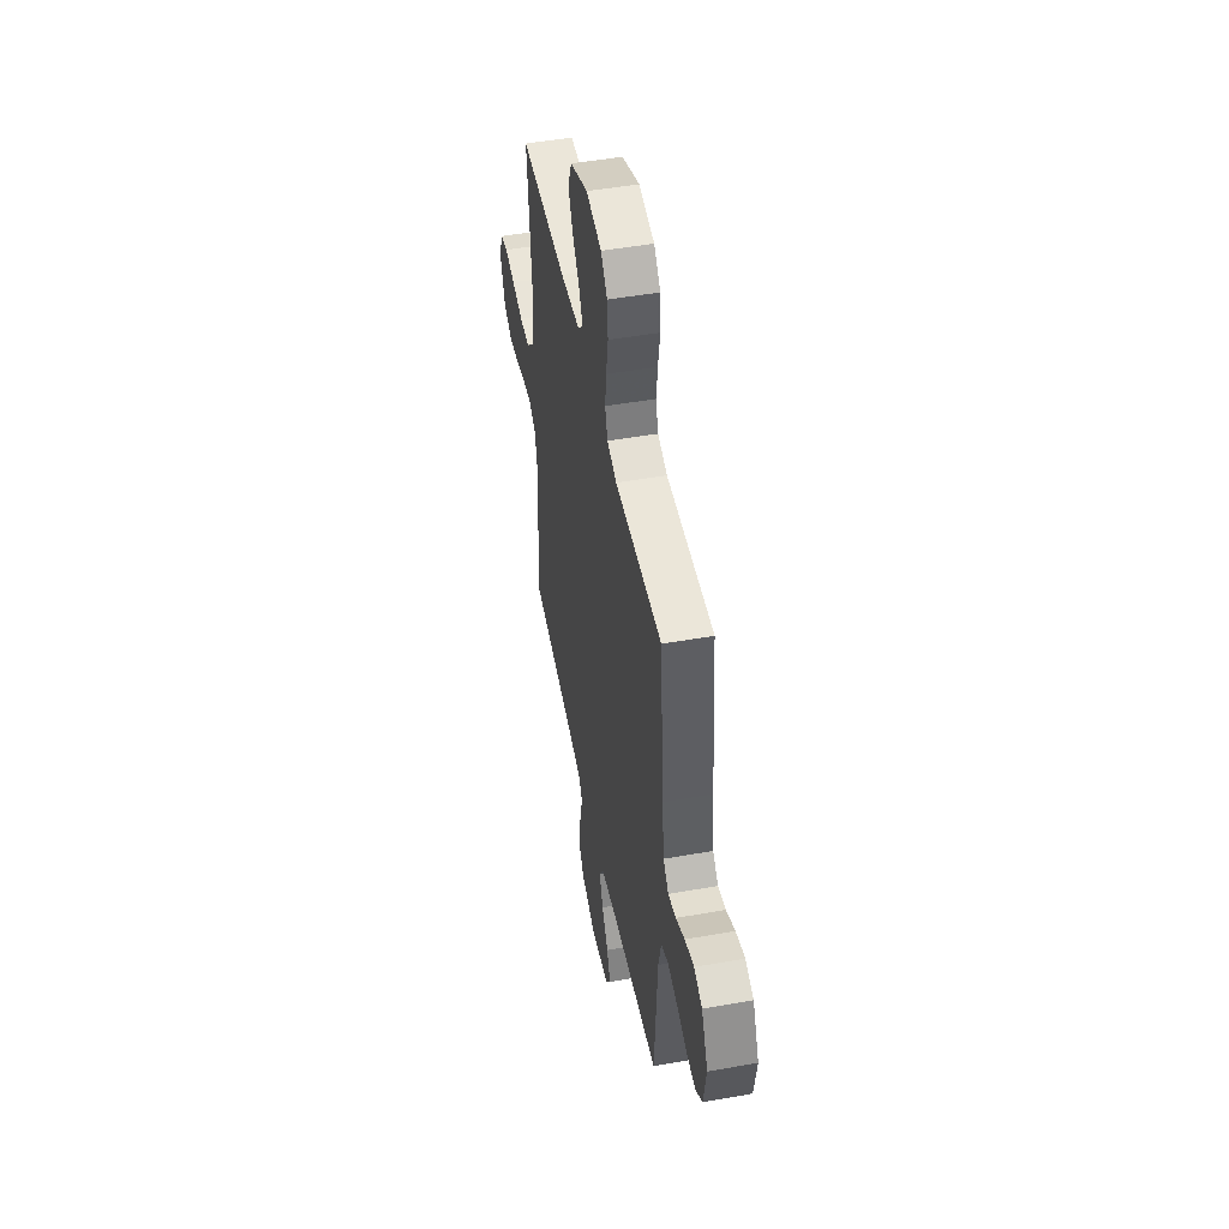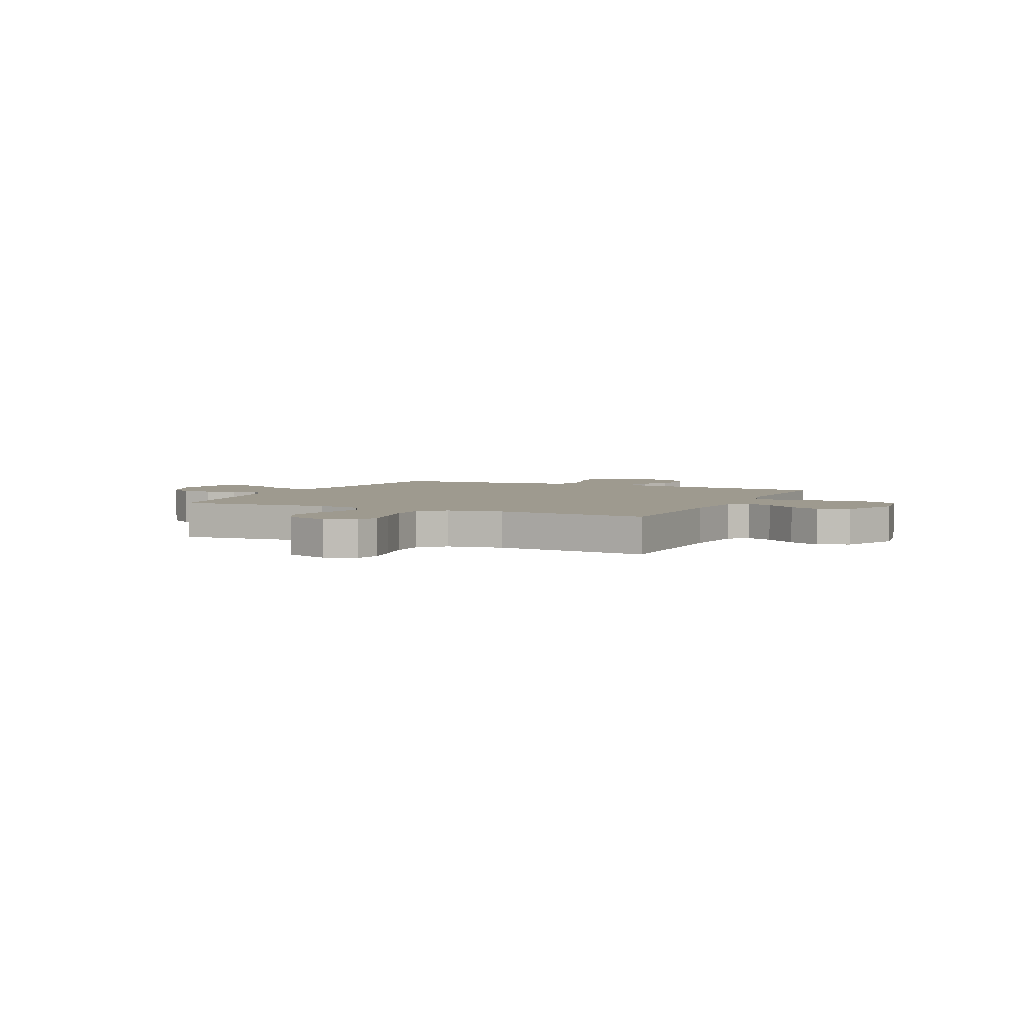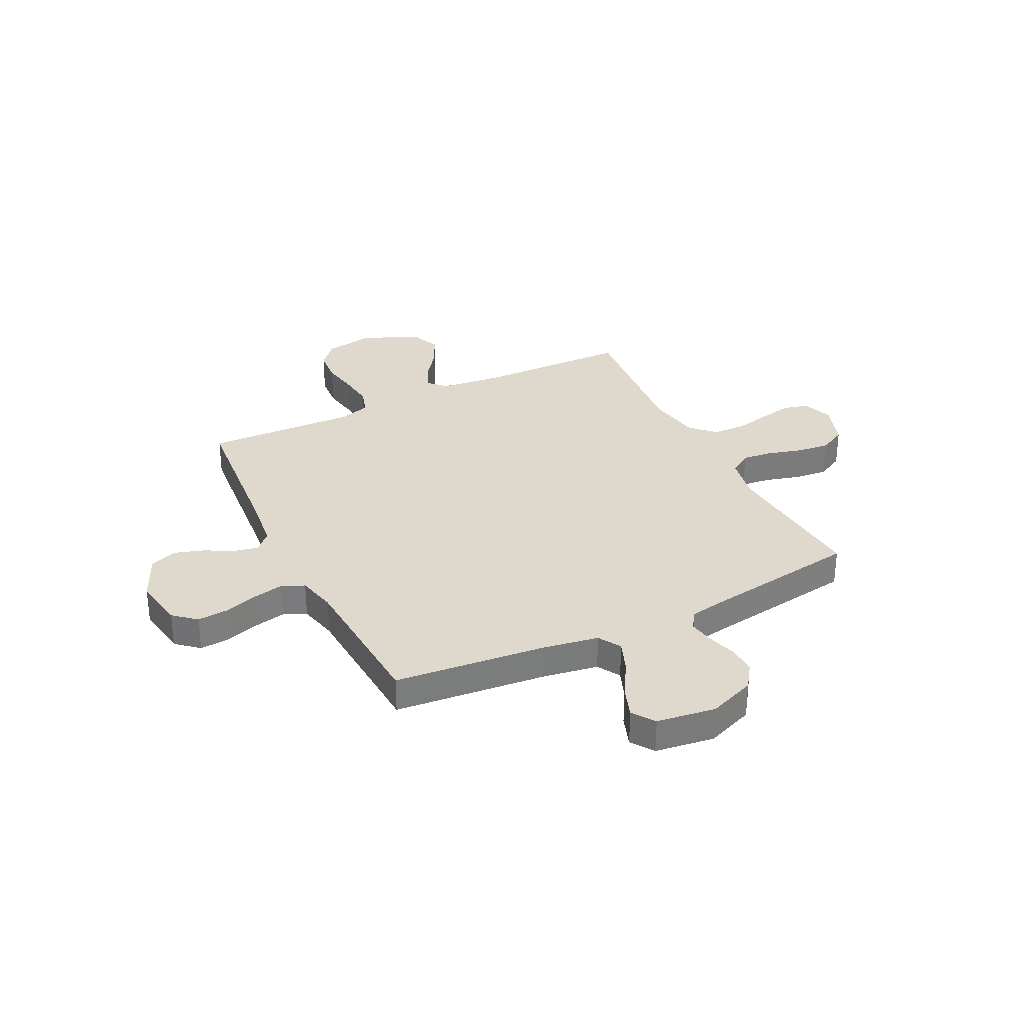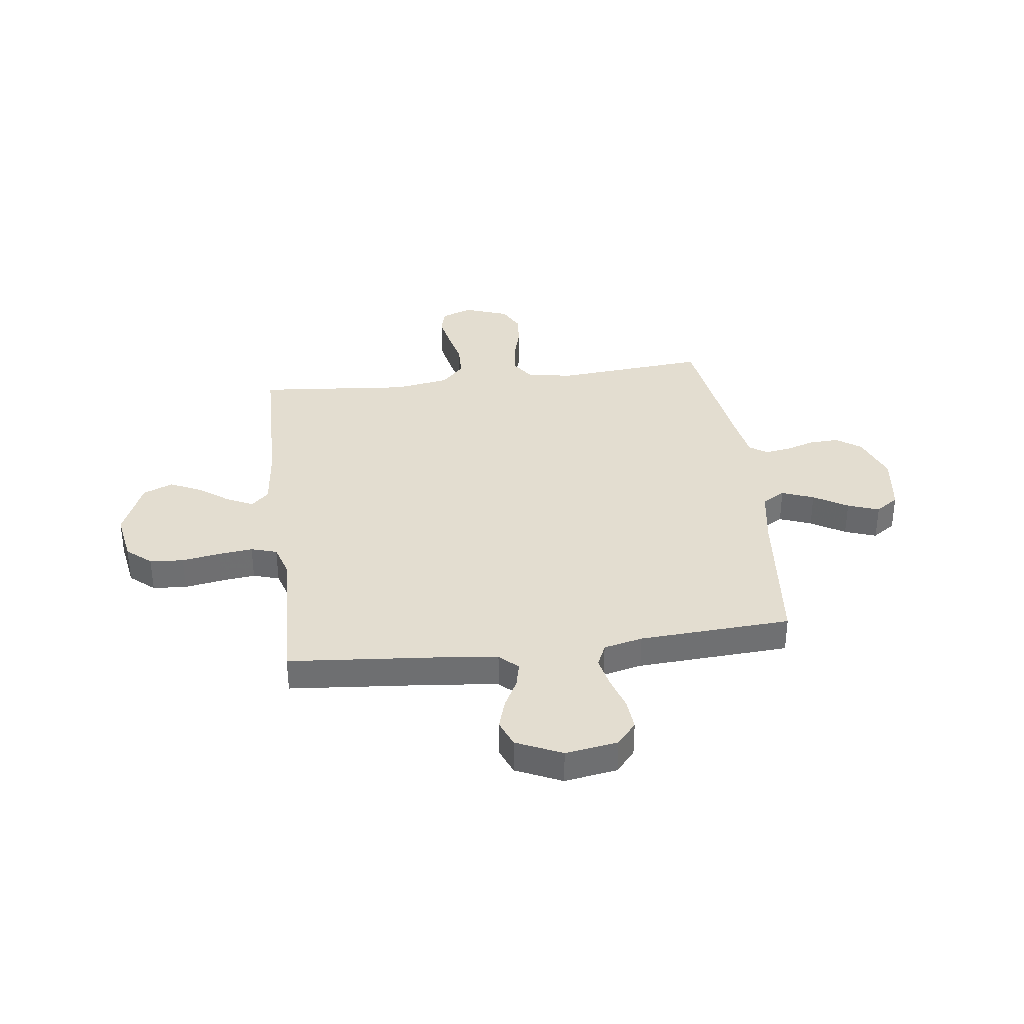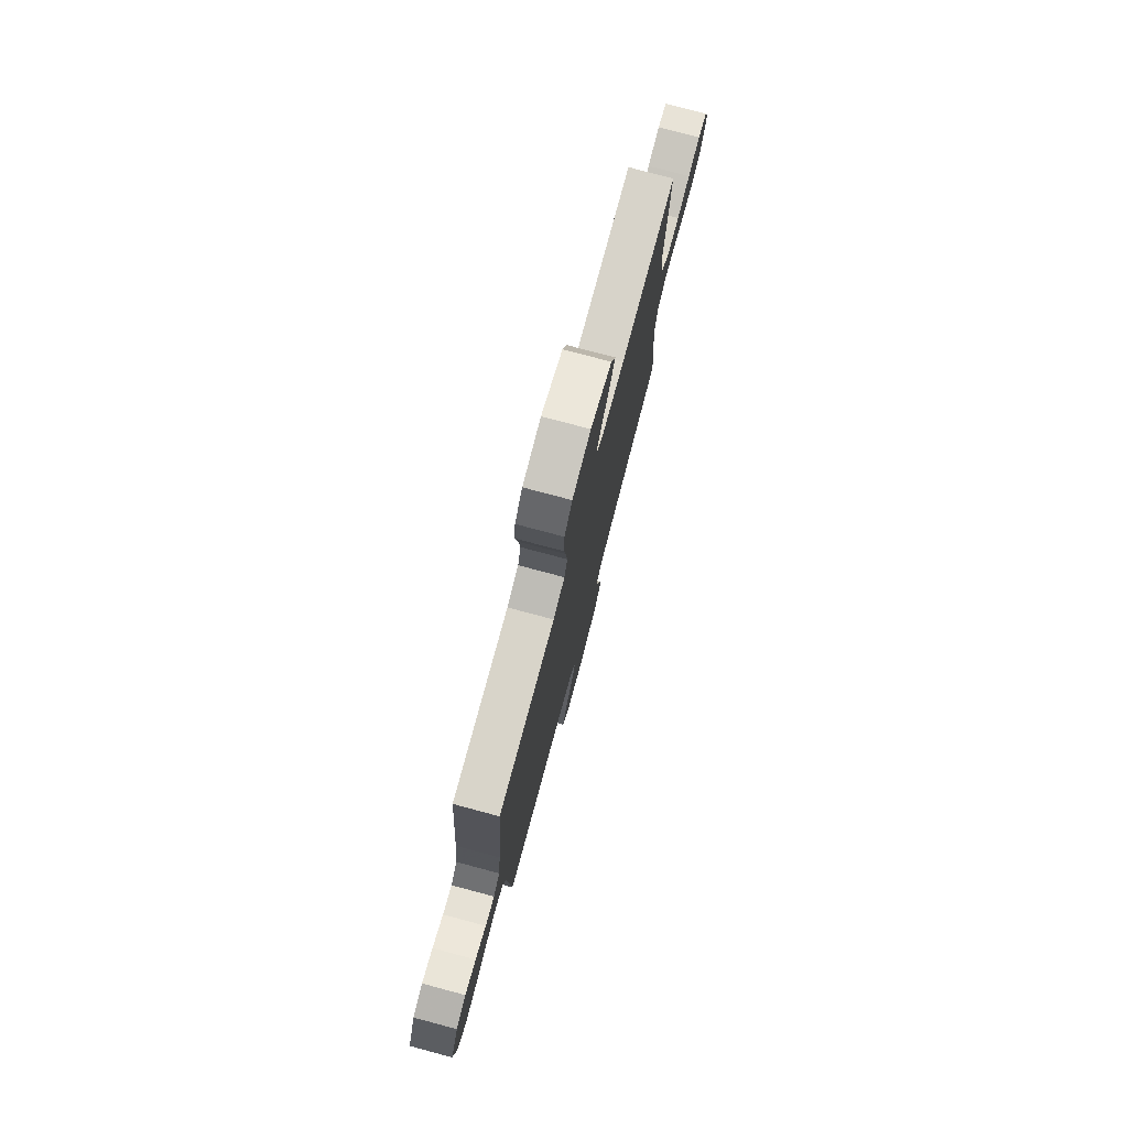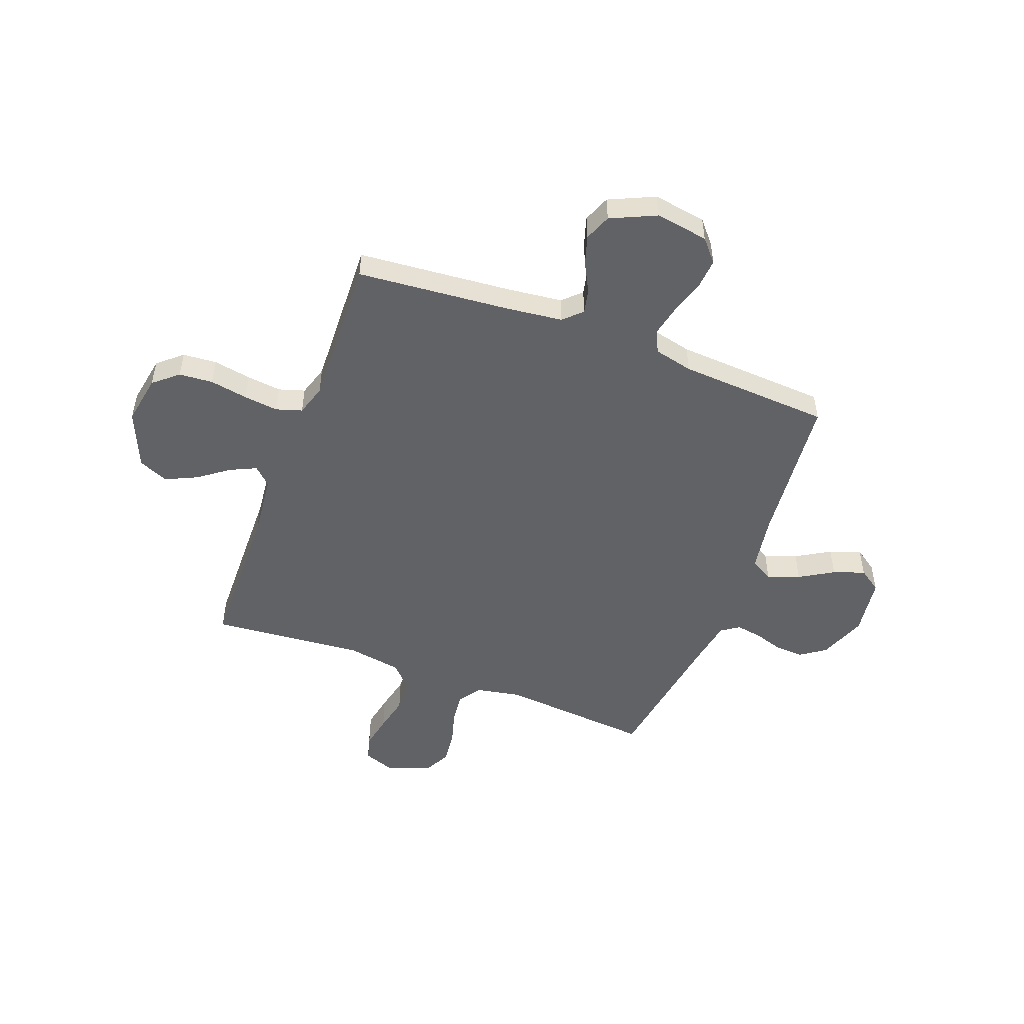
<metadata>
{"format":"obj","ext":"obj","renderer":"f3d","projection":"perspective","resolution":1024,"background":"white","views":[{"elev":49.1,"azim":78.9,"up":"+Z"},{"elev":3.7,"azim":-64.8,"up":"+Y"},{"elev":32.0,"azim":153.8,"up":"+Y"},{"elev":35.6,"azim":82.8,"up":"+Y"},{"elev":77.5,"azim":104.9,"up":"+Z"},{"elev":-50.5,"azim":69.4,"up":"+Y"}]}
</metadata>
<code>
v -0.5 0.07 -0.5
v -0.474 0.07 -0.2
v -0.491 0.07 -0.111
v -0.535 0.07 -0.081
v -0.595 0.07 -0.088
v -0.663 0.07 -0.107
v -0.728 0.07 -0.114
v -0.781 0.07 -0.086
v -0.811 0.07 0
v -0.789 0.07 0.061
v -0.74 0.07 0.074
v -0.674 0.07 0.061
v -0.603 0.07 0.045
v -0.538 0.07 0.047
v -0.491 0.07 0.092
v -0.473 0.07 0.2
v -0.5 0.07 0.5
v -0.2 0.07 0.506
v -0.074 0.07 0.519
v -0.041 0.07 0.554
v -0.065 0.07 0.605
v -0.109 0.07 0.665
v -0.138 0.07 0.727
v -0.113 0.07 0.786
v 0 0.07 0.834
v 0.098 0.07 0.817
v 0.139 0.07 0.769
v 0.144 0.07 0.702
v 0.131 0.07 0.627
v 0.123 0.07 0.559
v 0.139 0.07 0.508
v 0.2 0.07 0.489
v 0.5 0.07 0.5
v 0.526 0.07 0.2
v 0.539 0.07 0.088
v 0.573 0.07 0.052
v 0.622 0.07 0.063
v 0.679 0.07 0.093
v 0.737 0.07 0.111
v 0.79 0.07 0.09
v 0.831 0.07 0
v 0.814 0.07 -0.104
v 0.77 0.07 -0.142
v 0.709 0.07 -0.137
v 0.642 0.07 -0.116
v 0.581 0.07 -0.103
v 0.536 0.07 -0.123
v 0.518 0.07 -0.2
v 0.5 0.07 -0.5
v 0.2 0.07 -0.529
v 0.089 0.07 -0.547
v 0.062 0.07 -0.592
v 0.086 0.07 -0.655
v 0.126 0.07 -0.722
v 0.148 0.07 -0.784
v 0.117 0.07 -0.829
v 0 0.07 -0.845
v -0.093 0.07 -0.809
v -0.127 0.07 -0.76
v -0.124 0.07 -0.702
v -0.106 0.07 -0.645
v -0.098 0.07 -0.595
v -0.122 0.07 -0.56
v -0.2 0.07 -0.546
v -0.5 0 -0.5
v -0.474 0 -0.2
v -0.491 0 -0.111
v -0.535 0 -0.081
v -0.595 0 -0.088
v -0.663 0 -0.107
v -0.728 0 -0.114
v -0.781 0 -0.086
v -0.811 0 0
v -0.789 0 0.061
v -0.74 0 0.074
v -0.674 0 0.061
v -0.603 0 0.045
v -0.538 0 0.047
v -0.491 0 0.092
v -0.473 0 0.2
v -0.5 0 0.5
v -0.2 0 0.506
v -0.074 0 0.519
v -0.041 0 0.554
v -0.065 0 0.605
v -0.109 0 0.665
v -0.138 0 0.727
v -0.113 0 0.786
v 0 0 0.834
v 0.098 0 0.817
v 0.139 0 0.769
v 0.144 0 0.702
v 0.131 0 0.627
v 0.123 0 0.559
v 0.139 0 0.508
v 0.2 0 0.489
v 0.5 0 0.5
v 0.526 0 0.2
v 0.539 0 0.088
v 0.573 0 0.052
v 0.622 0 0.063
v 0.679 0 0.093
v 0.737 0 0.111
v 0.79 0 0.09
v 0.831 0 0
v 0.814 0 -0.104
v 0.77 0 -0.142
v 0.709 0 -0.137
v 0.642 0 -0.116
v 0.581 0 -0.103
v 0.536 0 -0.123
v 0.518 0 -0.2
v 0.5 0 -0.5
v 0.2 0 -0.529
v 0.089 0 -0.547
v 0.062 0 -0.592
v 0.086 0 -0.655
v 0.126 0 -0.722
v 0.148 0 -0.784
v 0.117 0 -0.829
v 0 0 -0.845
v -0.093 0 -0.809
v -0.127 0 -0.76
v -0.124 0 -0.702
v -0.106 0 -0.645
v -0.098 0 -0.595
v -0.122 0 -0.56
v -0.2 0 -0.546
f 59 60 61
f 58 59 61
f 57 58 61
f 56 57 61
f 55 56 61
f 54 55 61
f 53 54 61
f 52 53 61 62
f 51 52 62 63
f 48 49 50
f 51 63 64
f 50 51 64
f 48 50 64
f 47 48 64
f 43 44 45
f 42 43 45
f 41 42 45
f 40 41 45
f 39 40 45
f 38 39 45
f 37 38 45
f 36 37 45 46
f 35 36 46 47
f 32 33 34
f 64 1 2
f 47 64 2
f 35 47 2
f 34 35 2
f 32 34 2
f 31 32 2
f 27 28 29
f 26 27 29
f 25 26 29
f 24 25 29
f 23 24 29
f 22 23 29
f 21 22 29
f 20 21 29 30
f 16 17 18
f 15 16 18 19
f 11 12 13
f 10 11 13
f 9 10 13
f 8 9 13
f 7 8 13
f 6 7 13
f 5 6 13
f 4 5 13 14
f 3 4 14 15
f 31 2 3
f 30 31 3
f 20 30 3
f 19 20 3
f 3 15 19
f 125 124 123
f 125 123 122
f 125 122 121
f 125 121 120
f 125 120 119
f 125 119 118
f 125 118 117
f 126 125 117 116
f 127 126 116 115
f 114 113 112
f 128 127 115
f 128 115 114
f 128 114 112
f 128 112 111
f 109 108 107
f 109 107 106
f 109 106 105
f 109 105 104
f 109 104 103
f 109 103 102
f 109 102 101
f 110 109 101 100
f 111 110 100 99
f 98 97 96
f 66 65 128
f 66 128 111
f 66 111 99
f 66 99 98
f 66 98 96
f 66 96 95
f 93 92 91
f 93 91 90
f 93 90 89
f 93 89 88
f 93 88 87
f 93 87 86
f 93 86 85
f 94 93 85 84
f 82 81 80
f 83 82 80 79
f 77 76 75
f 77 75 74
f 77 74 73
f 77 73 72
f 77 72 71
f 77 71 70
f 77 70 69
f 78 77 69 68
f 79 78 68 67
f 67 66 95
f 67 95 94
f 67 94 84
f 67 84 83
f 83 79 67
f 1 65 66 2
f 2 66 67 3
f 3 67 68 4
f 4 68 69 5
f 5 69 70 6
f 6 70 71 7
f 7 71 72 8
f 8 72 73 9
f 9 73 74 10
f 10 74 75 11
f 11 75 76 12
f 12 76 77 13
f 13 77 78 14
f 14 78 79 15
f 15 79 80 16
f 16 80 81 17
f 17 81 82 18
f 18 82 83 19
f 19 83 84 20
f 20 84 85 21
f 21 85 86 22
f 22 86 87 23
f 23 87 88 24
f 24 88 89 25
f 25 89 90 26
f 26 90 91 27
f 27 91 92 28
f 28 92 93 29
f 29 93 94 30
f 30 94 95 31
f 31 95 96 32
f 32 96 97 33
f 33 97 98 34
f 34 98 99 35
f 35 99 100 36
f 36 100 101 37
f 37 101 102 38
f 38 102 103 39
f 39 103 104 40
f 40 104 105 41
f 41 105 106 42
f 42 106 107 43
f 43 107 108 44
f 44 108 109 45
f 45 109 110 46
f 46 110 111 47
f 47 111 112 48
f 48 112 113 49
f 49 113 114 50
f 50 114 115 51
f 51 115 116 52
f 52 116 117 53
f 53 117 118 54
f 54 118 119 55
f 55 119 120 56
f 56 120 121 57
f 57 121 122 58
f 58 122 123 59
f 59 123 124 60
f 60 124 125 61
f 61 125 126 62
f 62 126 127 63
f 63 127 128 64
f 64 128 65 1

</code>
